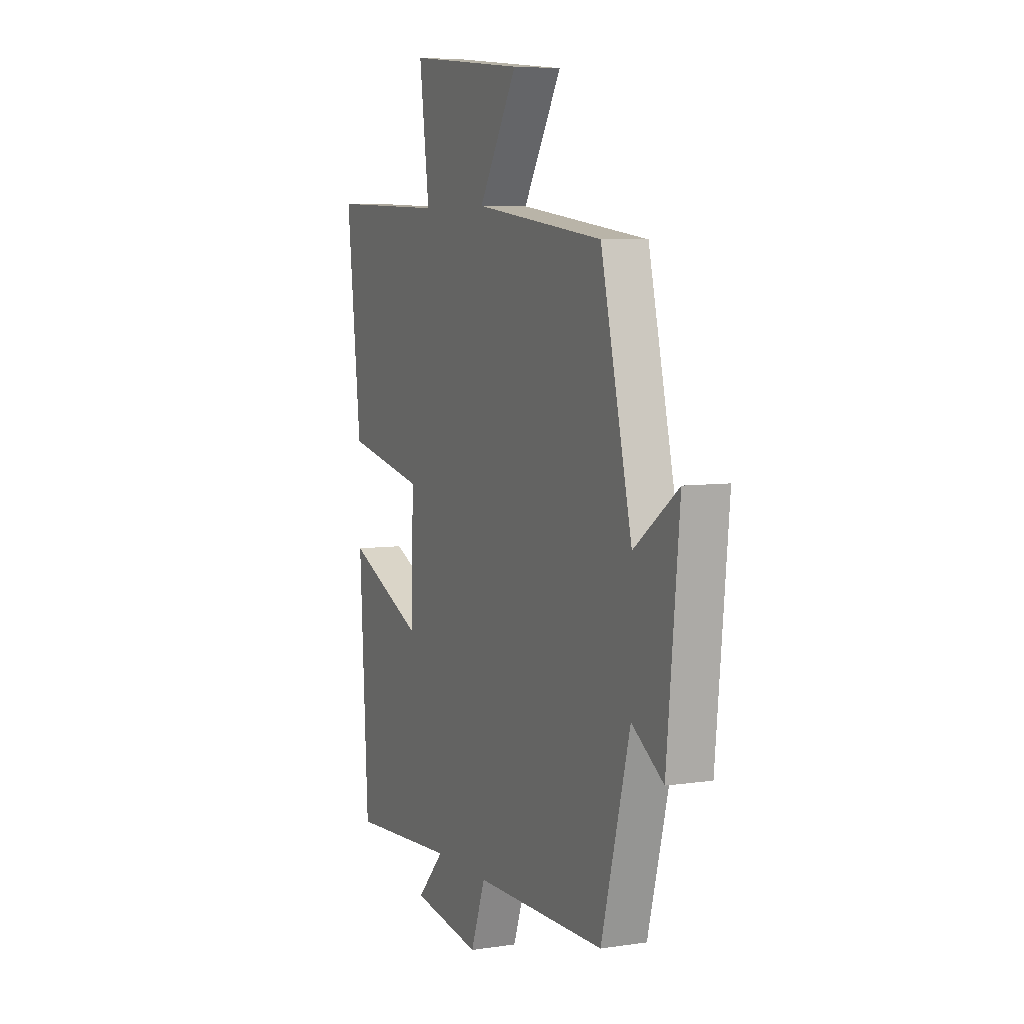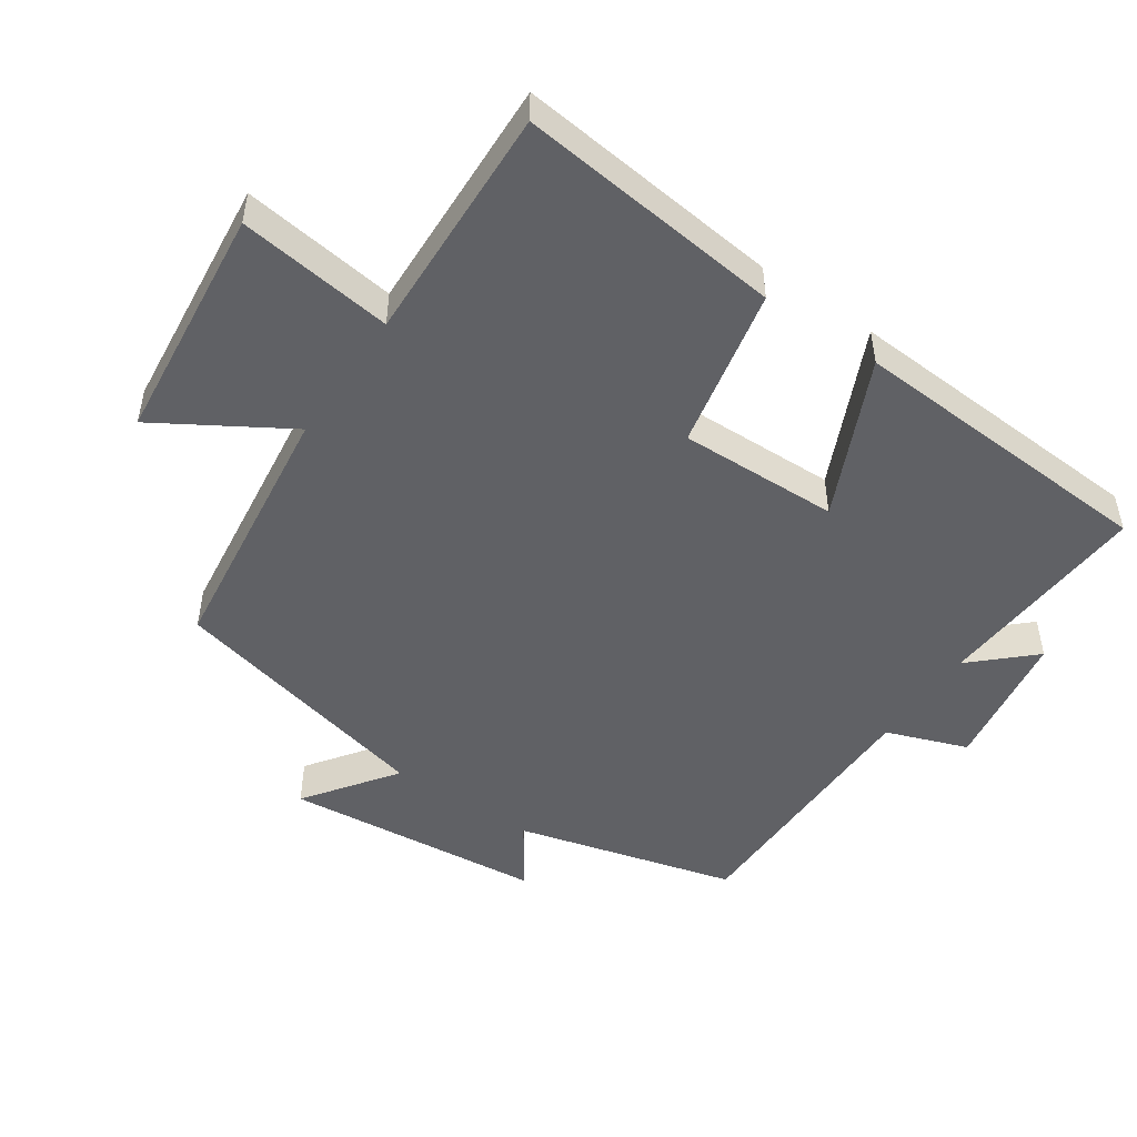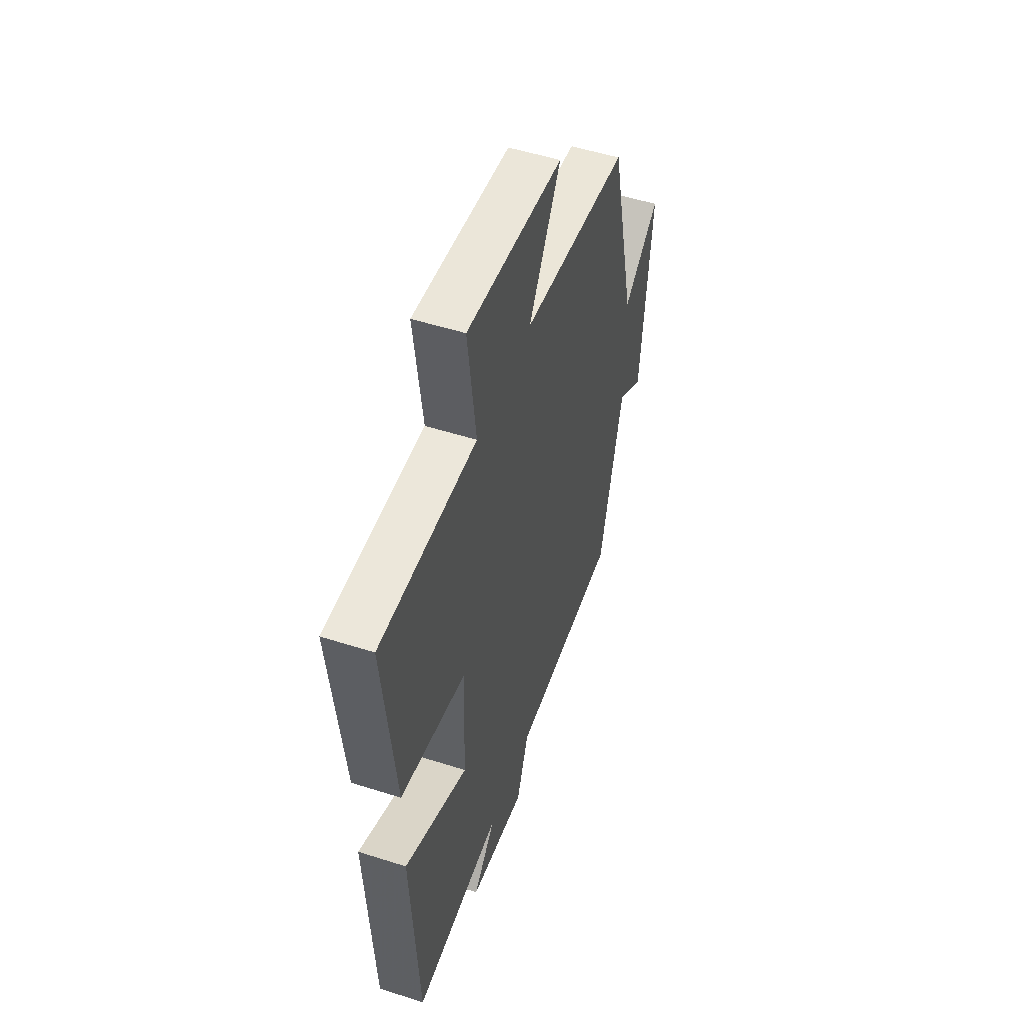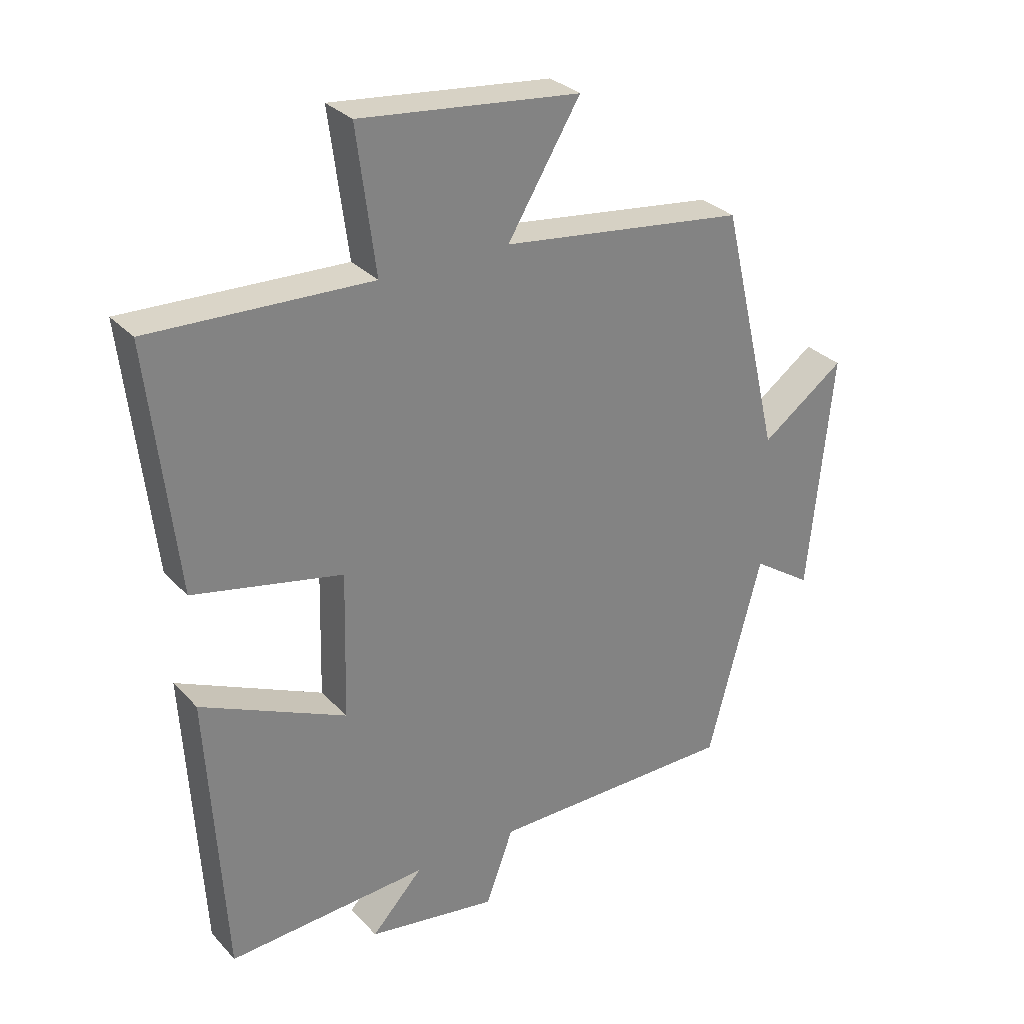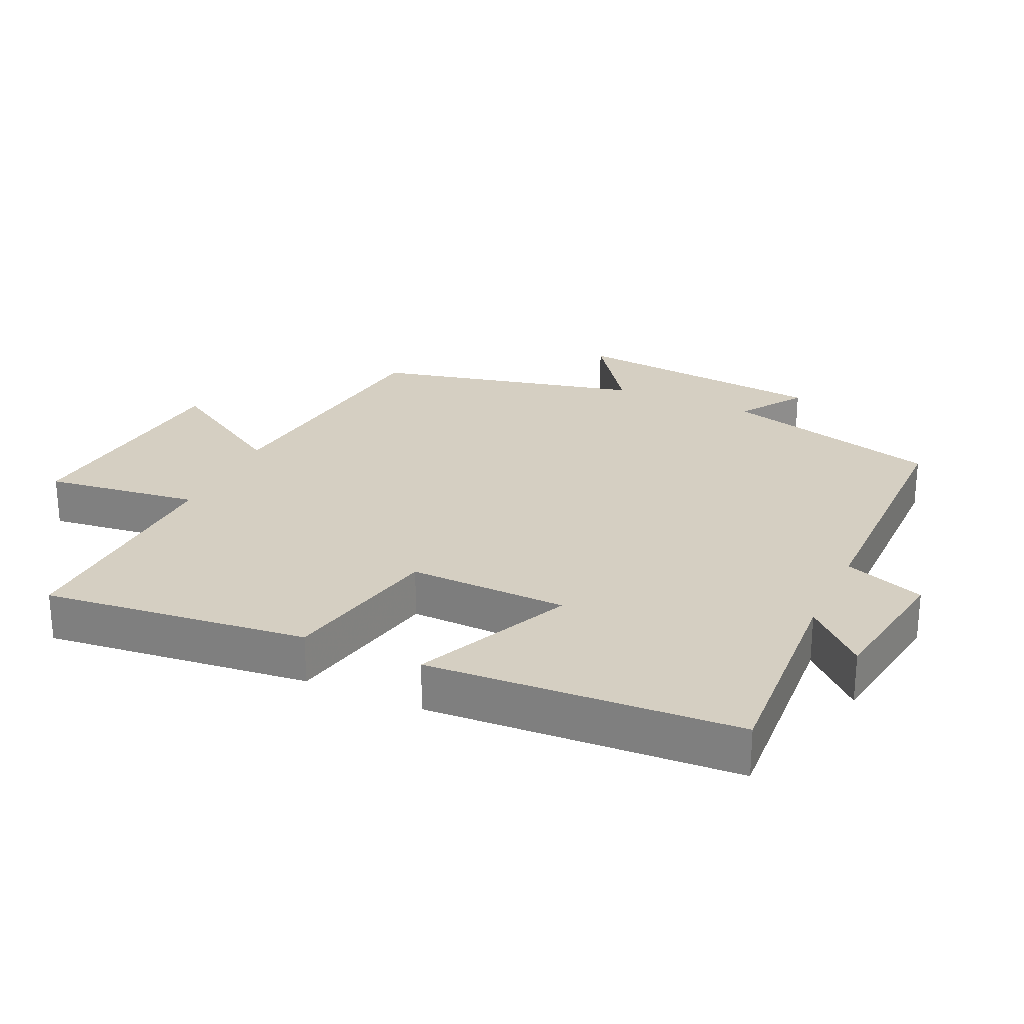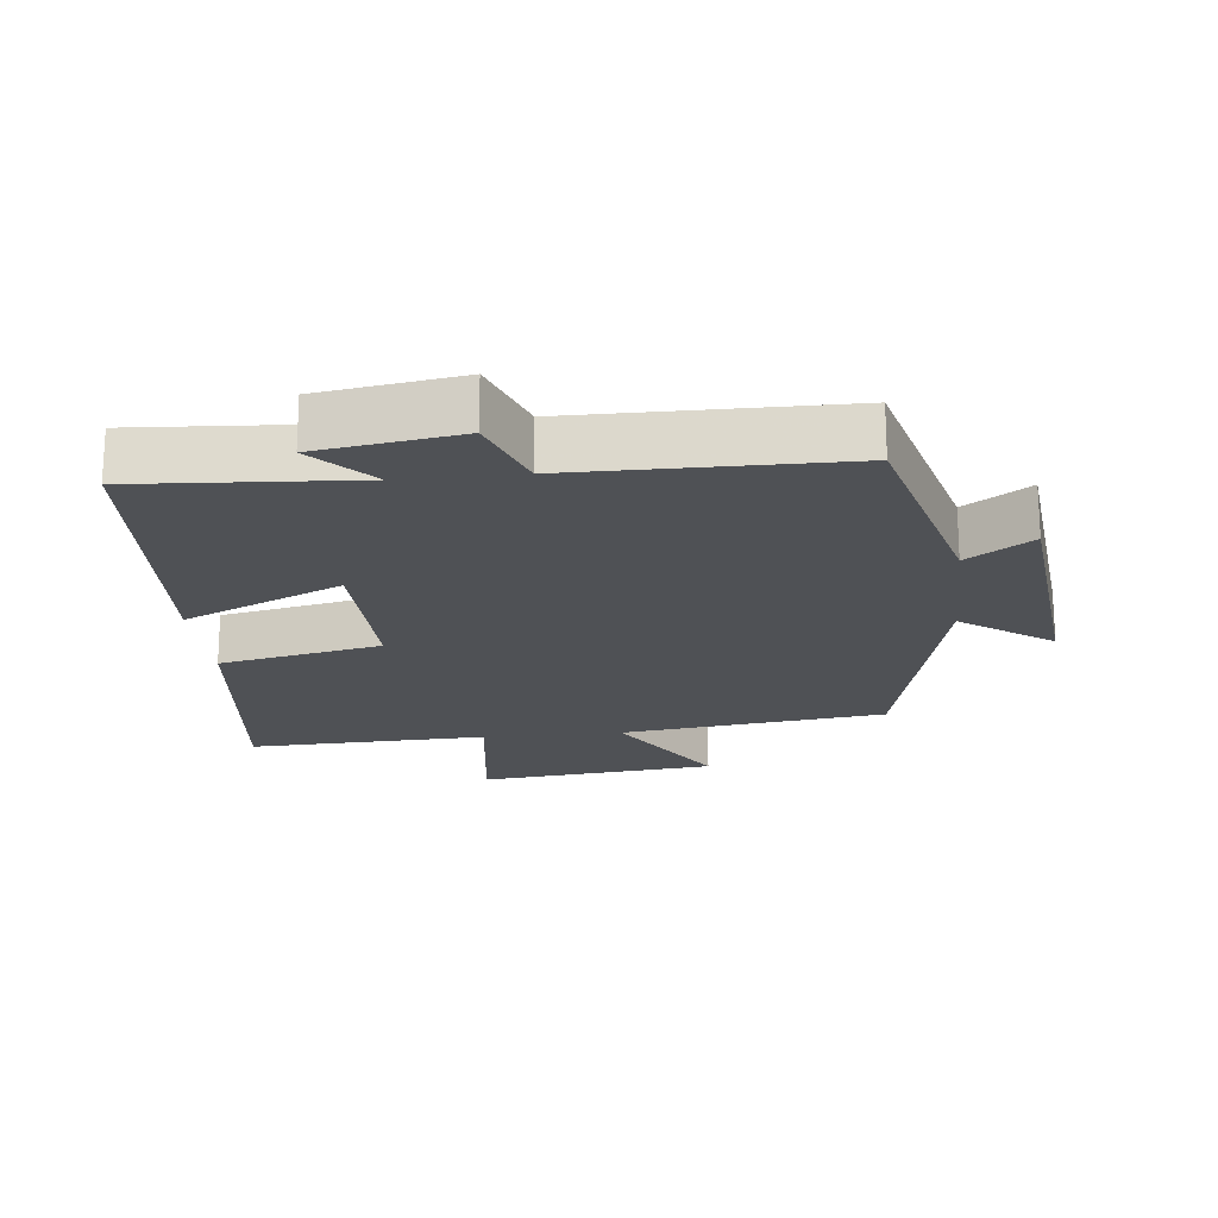
<metadata>
{"format":"obj","ext":"obj","renderer":"f3d","projection":"perspective","resolution":1024,"background":"white","views":[{"elev":6.3,"azim":-114.1,"up":"+Z"},{"elev":-49.3,"azim":55.7,"up":"+Y"},{"elev":51.9,"azim":109.1,"up":"+Z"},{"elev":30.1,"azim":145.9,"up":"+Z"},{"elev":25.9,"azim":114.6,"up":"+Y"},{"elev":-19.7,"azim":-173.9,"up":"+Y"}]}
</metadata>
<code>
v 0.473 0.07 -0.521
v 0.151 0.07 -0.5
v 0.233 0.07 -0.588
v 0.025 0.07 -0.62
v -0.019 0.07 -0.5
v -0.414 0.07 -0.497
v -0.5 0.07 -0.172
v -0.595 0.07 -0.236
v -0.633 0.07 0.148
v -0.5 0.07 0.052
v -0.406 0.07 0.45
v -0.015 0.07 0.5
v -0.131 0.07 0.691
v 0.221 0.07 0.729
v 0.191 0.07 0.5
v 0.544 0.07 0.513
v 0.5 0.07 0.12
v 0.261 0.07 0.07
v 0.267 0.07 -0.166
v 0.5 0.07 -0.06
v 0.473 0 -0.521
v 0.151 0 -0.5
v 0.233 0 -0.588
v 0.025 0 -0.62
v -0.019 0 -0.5
v -0.414 0 -0.497
v -0.5 0 -0.172
v -0.595 0 -0.236
v -0.633 0 0.148
v -0.5 0 0.052
v -0.406 0 0.45
v -0.015 0 0.5
v -0.131 0 0.691
v 0.221 0 0.729
v 0.191 0 0.5
v 0.544 0 0.513
v 0.5 0 0.12
v 0.261 0 0.07
v 0.267 0 -0.166
v 0.5 0 -0.06
f 19 20 1 2
f 18 19 2
f 15 16 17 18
f 15 18 2
f 12 13 14 15
f 12 15 2
f 11 12 2
f 10 11 2
f 7 8 9 10
f 7 10 2
f 6 7 2
f 5 6 2
f 2 3 4 5
f 22 21 40 39
f 22 39 38
f 38 37 36 35
f 22 38 35
f 35 34 33 32
f 22 35 32
f 22 32 31
f 22 31 30
f 30 29 28 27
f 22 30 27
f 22 27 26
f 22 26 25
f 25 24 23 22
f 1 21 22 2
f 2 22 23 3
f 3 23 24 4
f 4 24 25 5
f 5 25 26 6
f 6 26 27 7
f 7 27 28 8
f 8 28 29 9
f 9 29 30 10
f 10 30 31 11
f 11 31 32 12
f 12 32 33 13
f 13 33 34 14
f 14 34 35 15
f 15 35 36 16
f 16 36 37 17
f 17 37 38 18
f 18 38 39 19
f 19 39 40 20
f 20 40 21 1

</code>
